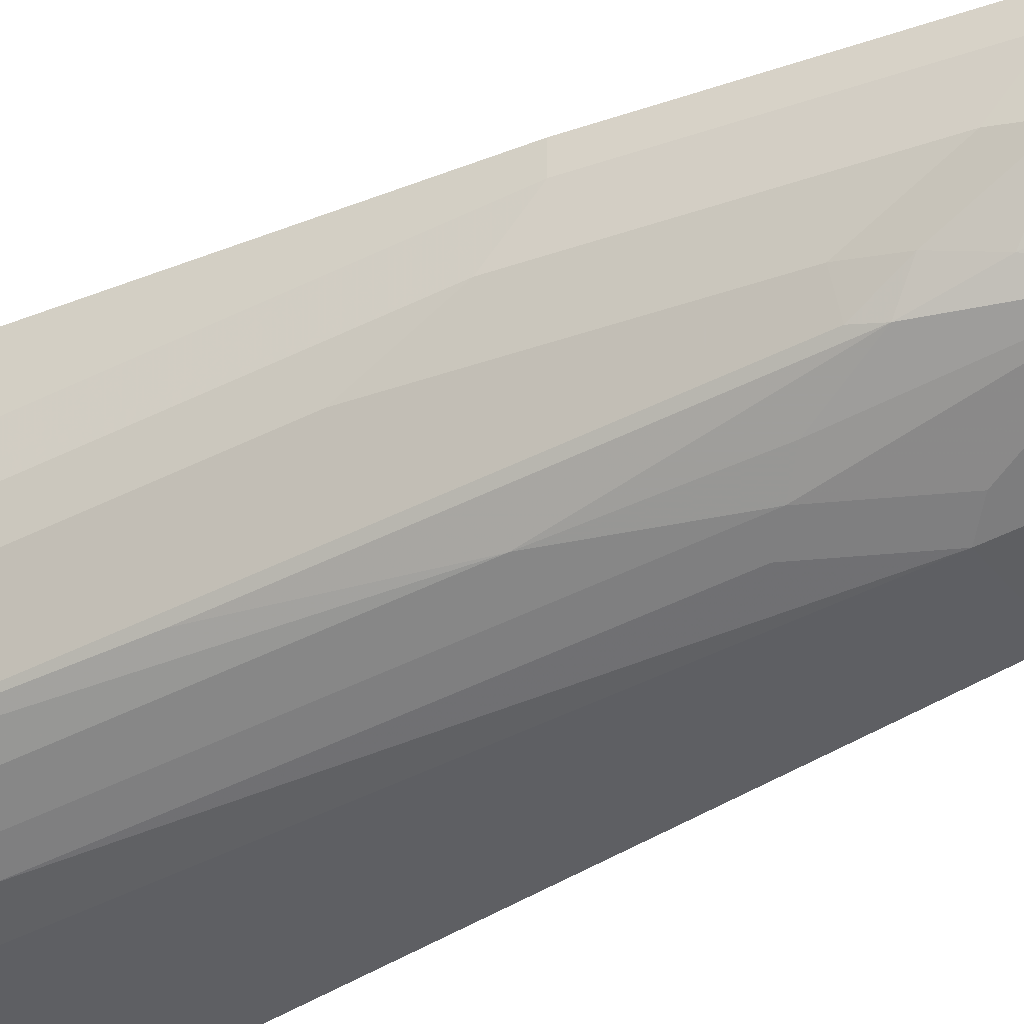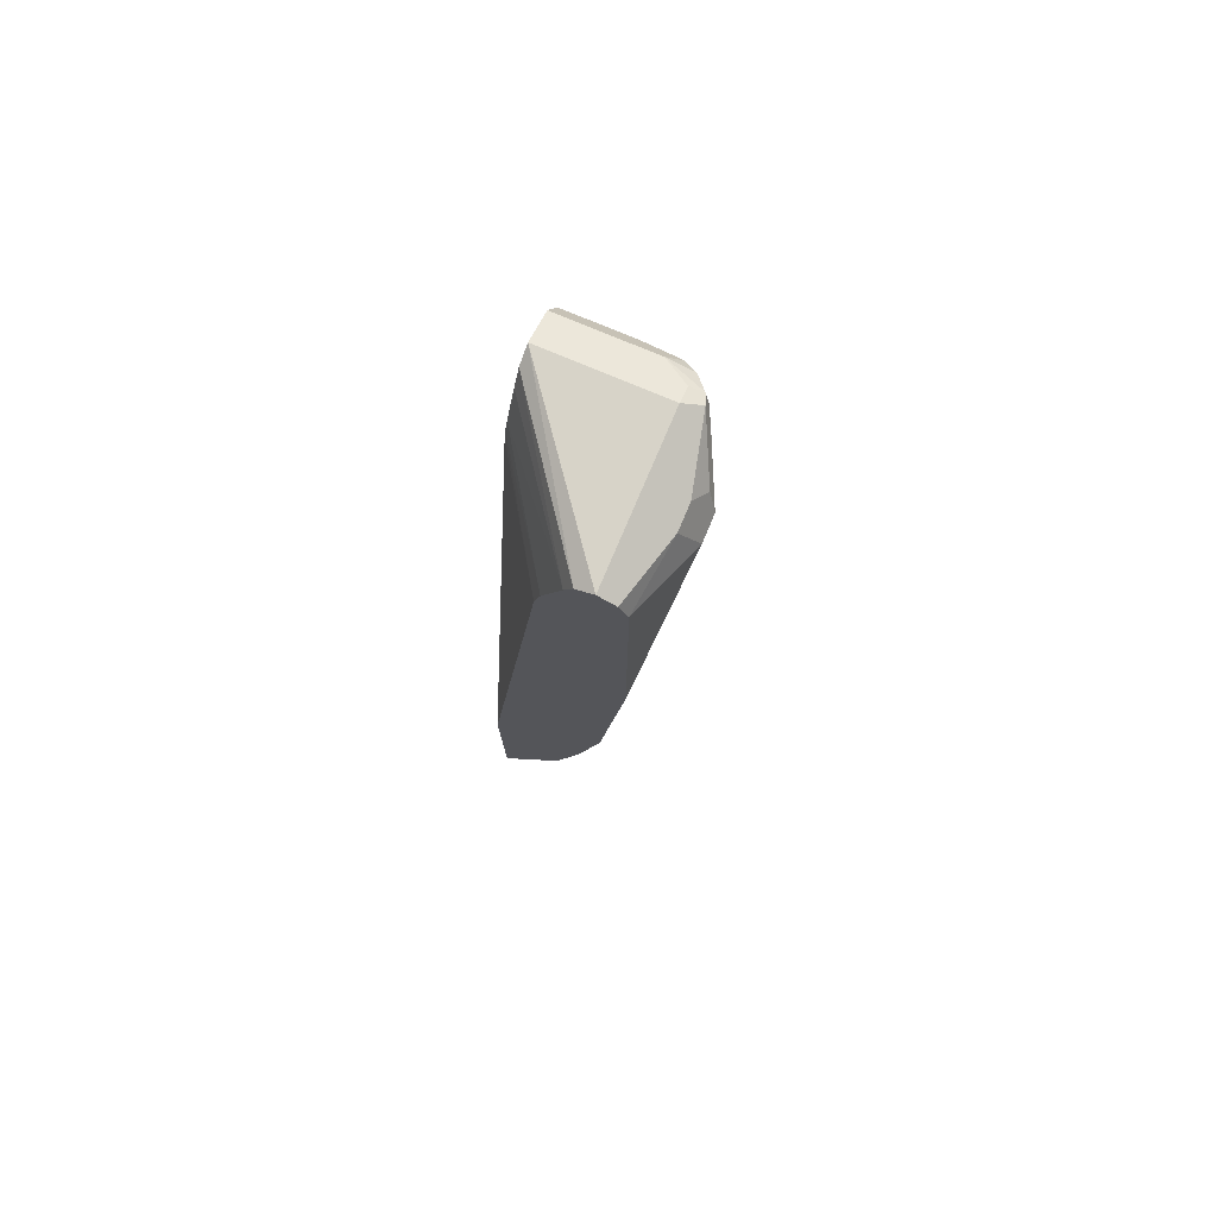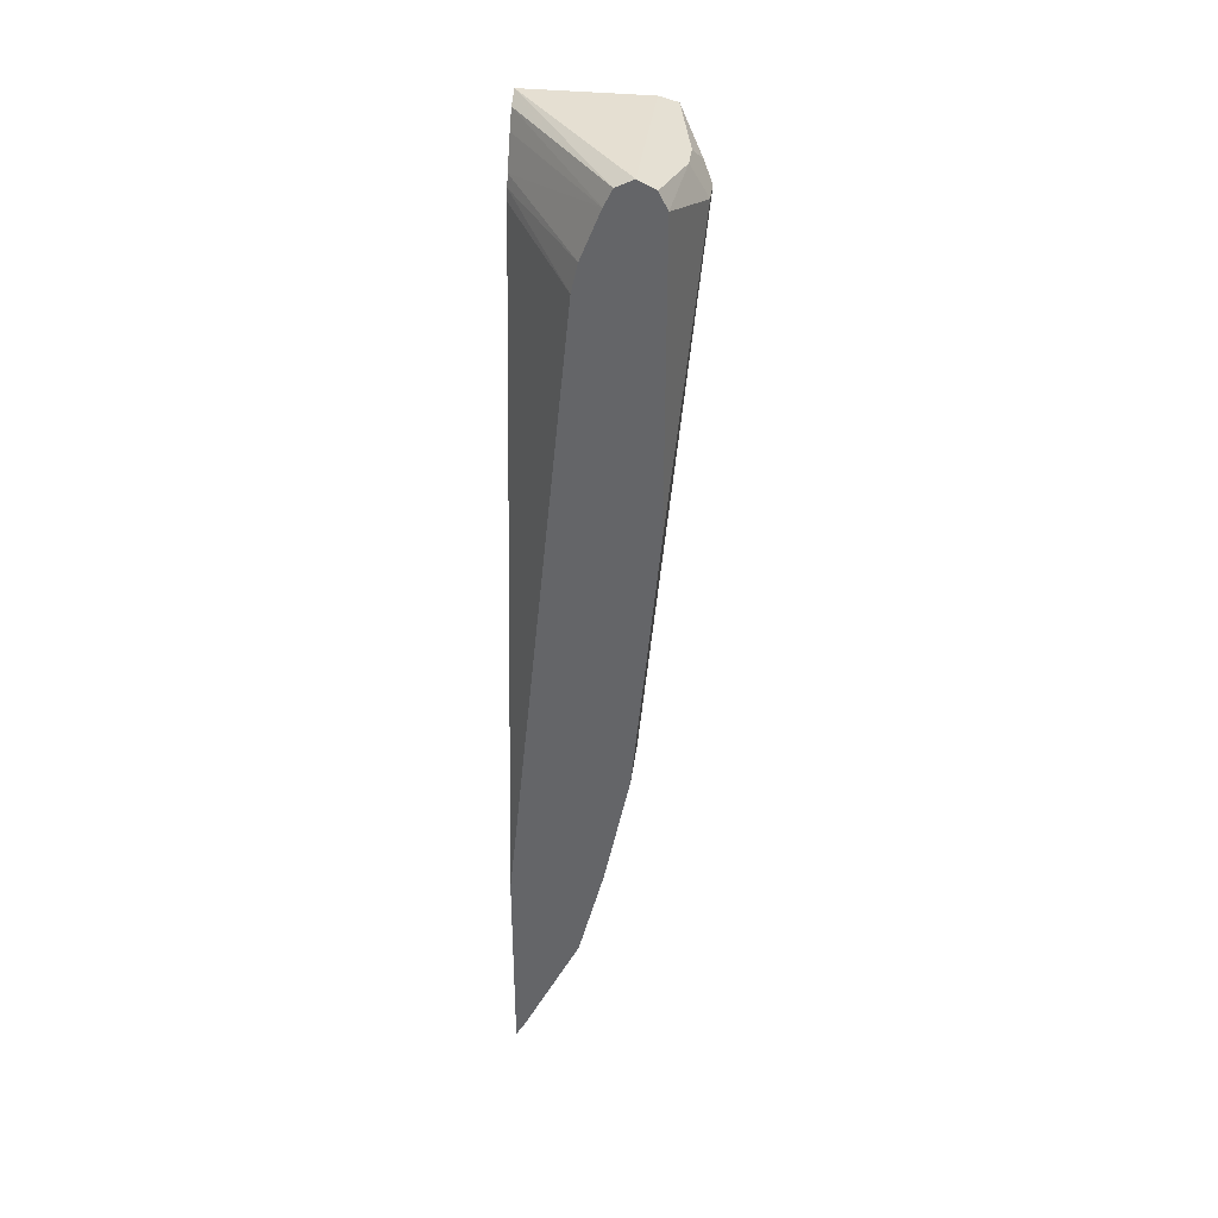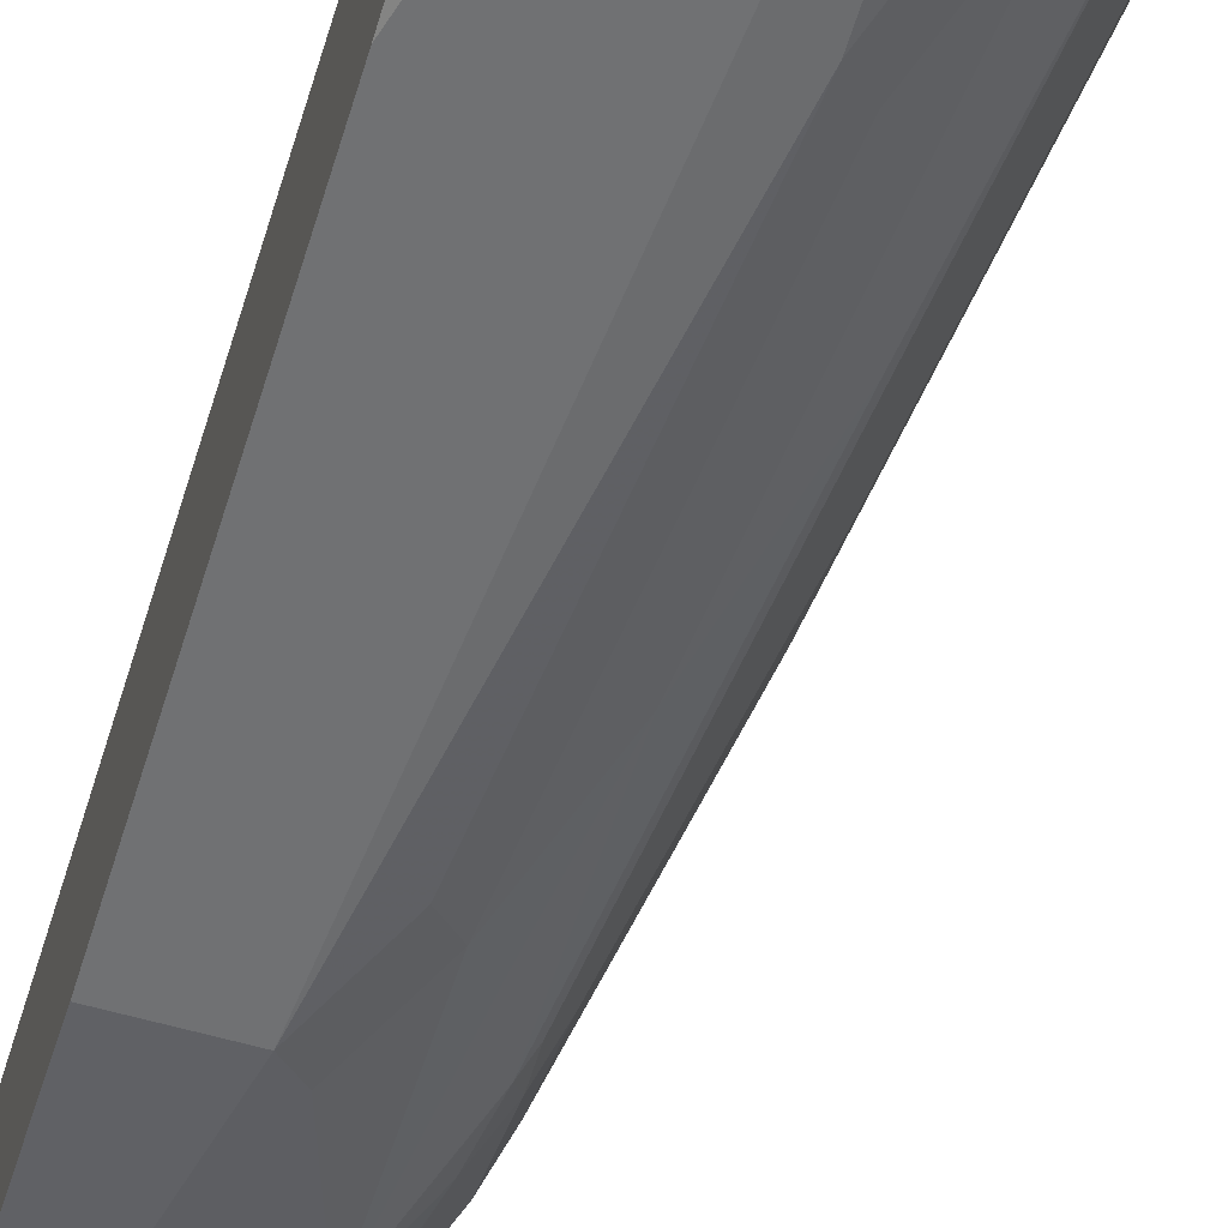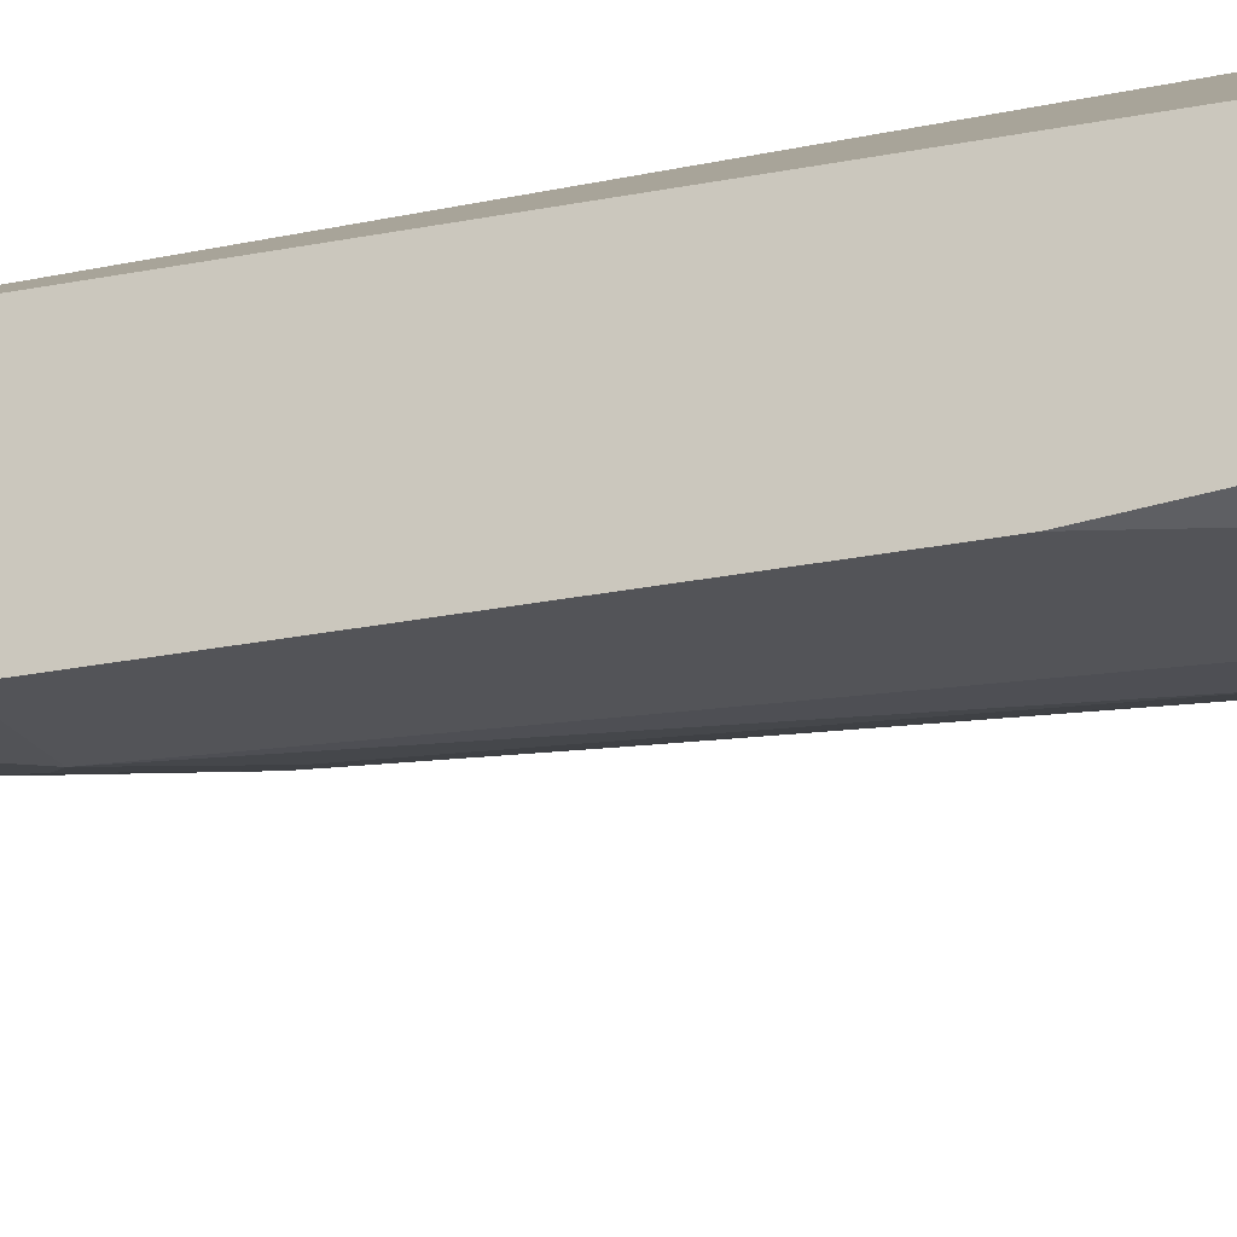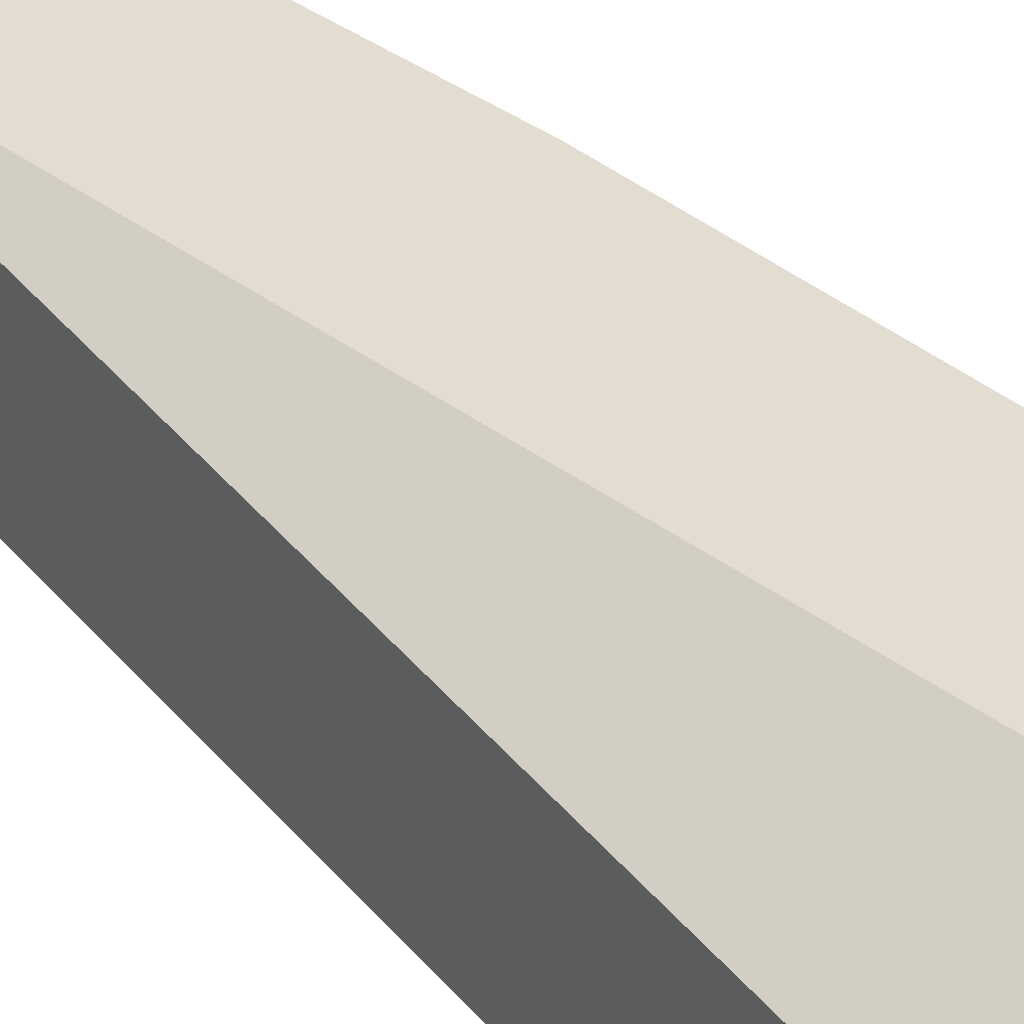
<metadata>
{"format":"obj","ext":"obj","renderer":"f3d","projection":"perspective","resolution":1024,"background":"white","views":[{"elev":-39.7,"azim":-56.7,"up":"+Z"},{"elev":76.6,"azim":112.9,"up":"+Y"},{"elev":37.5,"azim":97.3,"up":"+Y"},{"elev":-60.3,"azim":163.9,"up":"+Z"},{"elev":-26.0,"azim":117.9,"up":"+Z"},{"elev":35.1,"azim":144.0,"up":"+Z"}]}
</metadata>
<code>
v -0.3887 0.5963 -0.5444
v -0.5444 0.5963 -0.5444
v -0.5444 0.5963 -0.4245
v -0.3887 0.5876 -0.5271
v -0.3887 0.5876 -0.5617
v -0.5531 0.5876 -0.5617
v -0.5639 0.5833 -0.5574
v -0.5617 0.5876 -0.5444
v -0.5347 0.5914 -0.4245
v -0.579 0.5789 -0.4245
v -0.5271 0.5876 -0.4245
v -0.3887 0.5704 -0.5185
v -0.3887 0.5704 -0.5704
v -0.458 0.5789 -0.579
v -0.484 0.5789 -0.579
v -0.5012 0.5617 -0.5876
v -0.5444 0.5704 -0.5704
v -0.5617 0.5704 -0.5617
v -0.579 0.5789 -0.5185
v -0.5801 0.5704 -0.5444
v -0.5963 0.5444 -0.4245
v -0.5163 0.5704 -0.4245
v -0.4999 0.5408 -0.4245
v -0.3887 0.5217 -0.499
v -0.4667 0.5444 -0.5963
v -0.3887 0.2592 -0.5704
v -0.4753 0.5617 -0.5876
v -0.4926 0.5444 -0.5963
v -0.5099 0.5444 -0.5876
v -0.5271 0.5444 -0.579
v -0.5617 0.4926 -0.5617
v -0.5898 0.5574 -0.5315
v -0.5963 0.5444 -0.4926
v -0.5963 0.5185 -0.4407
v -0.5703 0.2852 -0.4245
v -0.4954 0.5295 -0.4245
v -0.3887 0.4927 -0.4926
v -0.4667 0.2592 -0.5704
v -0.3887 -0.02588 -0.5444
v -0.5055 0.5315 -0.5898
v -0.4926 0.2852 -0.5704
v -0.5185 0.3629 -0.5704
v -0.5444 0.4926 -0.5704
v -0.5574 0.4796 -0.5639
v -0.5531 0.3629 -0.5531
v -0.5963 0.5185 -0.4926
v -0.5703 0.3629 -0.5185
v -0.5444 0.05191 -0.4245
v -0.4926 0.5185 -0.4245
v -0.3887 -0.1815 -0.4245
v -0.4407 -0.02588 -0.5444
v -0.3887 -0.1555 -0.5185
v -0.4667 0.02598 -0.5444
v -0.5055 0.2722 -0.5639
v -0.5315 0.35 -0.5639
v -0.5055 0.0908 -0.5379
v -0.5315 0.1944 -0.5379
v -0.5271 0.1296 -0.5271
v -0.5358 0.1296 -0.5099
v -0.5703 0.3111 -0.4926
v -0.5444 0.07783 -0.4667
v -0.5444 0.05191 -0.4407
v -0.5444 0.1296 -0.4926
v -0.5185 -0.1037 -0.4245
v -0.3887 -0.3995 -0.4245
v -0.4148 -0.1555 -0.5185
v -0.4667 -0.1037 -0.5185
v -0.4537 -0.03884 -0.5379
v -0.3887 -0.2592 -0.4926
v -0.4796 0.01302 -0.5379
v -0.4926 5.211e-05 -0.5282
v -0.5055 -0.03884 -0.512
v -0.5099 -0.02588 -0.5099
v -0.5185 -0.07773 -0.4667
v -0.5185 -0.1037 -0.4407
v -0.5185 -0.02588 -0.4926
v -0.4904 -0.2074 -0.4245
v -0.3975 -0.3975 -0.4245
v -0.3887 -0.389 -0.4311
v -0.3889 -0.2592 -0.4926
v -0.4278 -0.1685 -0.512
v -0.4796 -0.1166 -0.512
v -0.5012 -0.07773 -0.5012
v -0.512 -0.0518 -0.4958
v -0.512 -0.1037 -0.4699
v -0.4861 -0.2074 -0.444
v -0.4841 -0.2237 -0.4245
v -0.4058 -0.3837 -0.4245
v -0.4278 -0.324 -0.4472
v -0.4019 -0.3759 -0.4343
v -0.4148 -0.2851 -0.4764
v -0.4019 -0.2722 -0.4861
v -0.4537 -0.2203 -0.4861
v -0.4796 -0.1425 -0.4991
v -0.4796 -0.1944 -0.4731
v -0.4861 -0.1814 -0.4699
v -0.4796 -0.2203 -0.4472
v -0.4602 -0.2786 -0.4245
v -0.4256 -0.3478 -0.4245
v -0.4524 -0.2955 -0.4245
v -0.4537 -0.2463 -0.4731
f 56 70 71
f 55 70 56
f 54 70 55
f 52 80 66
f 51 70 53
f 52 69 80
f 51 68 70
f 56 71 72
f 51 82 68
f 56 72 57
f 61 75 62
f 57 73 58
f 58 73 59
f 59 73 76
f 59 76 63
f 60 63 61
f 61 63 74
f 61 74 75
f 63 76 74
f 51 67 82
f 64 75 77
f 57 72 73
f 51 66 67
f 41 51 53
f 48 62 75
f 65 78 79
f 38 51 41
f 39 52 66
f 40 42 43
f 41 53 70
f 41 70 54
f 41 54 55
f 41 55 42
f 42 55 44
f 42 44 43
f 44 55 45
f 45 55 56
f 45 56 57
f 45 57 58
f 45 58 59
f 45 59 63
f 45 63 47
f 46 47 60
f 46 60 61
f 46 61 62
f 47 63 60
f 48 75 64
f 66 80 92
f 89 97 95
f 66 81 82
f 83 94 95
f 83 95 96
f 83 96 85
f 83 85 84
f 85 96 86
f 86 97 98
f 86 98 87
f 86 96 95
f 86 95 97
f 88 99 89
f 89 91 90
f 89 99 100
f 89 100 97
f 37 49 50
f 89 95 101
f 89 101 91
f 91 101 93
f 91 93 92
f 93 101 95
f 93 95 94
f 97 100 98
f 82 94 83
f 66 92 81
f 82 93 94
f 81 92 93
f 66 82 67
f 68 82 70
f 69 79 80
f 70 82 71
f 71 82 72
f 72 82 83
f 72 83 84
f 72 84 73
f 73 84 76
f 74 85 75
f 74 76 84
f 74 84 85
f 75 85 77
f 77 85 86
f 77 86 87
f 78 88 89
f 78 89 90
f 78 90 91
f 78 91 79
f 79 91 92
f 79 92 80
f 81 93 82
f 36 49 37
f 39 66 51
f 34 62 48
f 3 35 48
f 3 48 64
f 3 64 77
f 3 77 87
f 3 87 98
f 3 98 100
f 3 100 99
f 3 99 88
f 3 88 78
f 3 78 65
f 3 65 50
f 3 50 49
f 3 49 36
f 3 36 23
f 3 23 22
f 3 22 11
f 3 11 9
f 4 9 11
f 4 11 12
f 5 13 14
f 6 15 16
f 3 21 35
f 3 10 21
f 3 9 4
f 2 10 3
f 1 2 3
f 1 3 4
f 1 4 12
f 1 12 24
f 34 48 35
f 1 37 50
f 1 50 65
f 1 65 79
f 1 79 69
f 1 69 52
f 6 16 17
f 1 52 39
f 1 26 13
f 1 13 5
f 1 5 14
f 1 14 15
f 1 15 6
f 1 6 2
f 2 6 7
f 2 7 8
f 2 8 19
f 2 19 10
f 1 39 26
f 6 17 18
f 1 24 37
f 7 19 8
f 21 34 35
f 23 36 24
f 24 36 37
f 25 26 38
f 25 38 28
f 26 39 51
f 26 51 38
f 28 40 29
f 28 38 41
f 28 41 42
f 28 42 40
f 29 40 43
f 29 43 31
f 29 31 30
f 31 43 44
f 31 44 45
f 31 45 32
f 32 46 33
f 32 47 46
f 34 46 62
f 6 18 7
f 21 46 34
f 21 33 46
f 32 45 47
f 19 32 33
f 20 31 32
f 7 20 19
f 10 33 21
f 11 22 12
f 12 22 23
f 12 23 24
f 13 25 14
f 13 26 25
f 14 25 27
f 14 27 16
f 10 19 33
f 16 27 25
f 19 20 32
f 14 16 15
f 18 31 20
f 18 30 31
f 7 18 20
f 17 29 30
f 17 28 29
f 16 28 17
f 16 25 28
f 17 30 18

</code>
